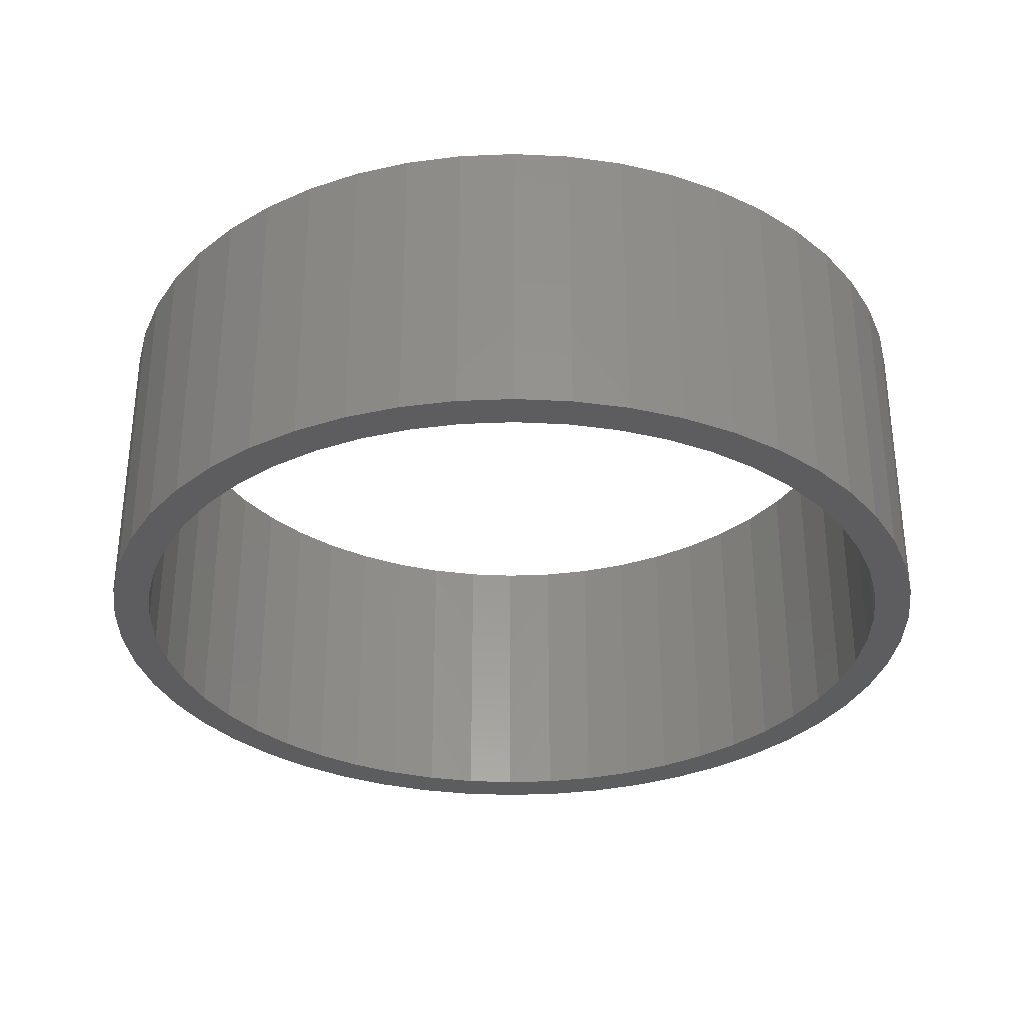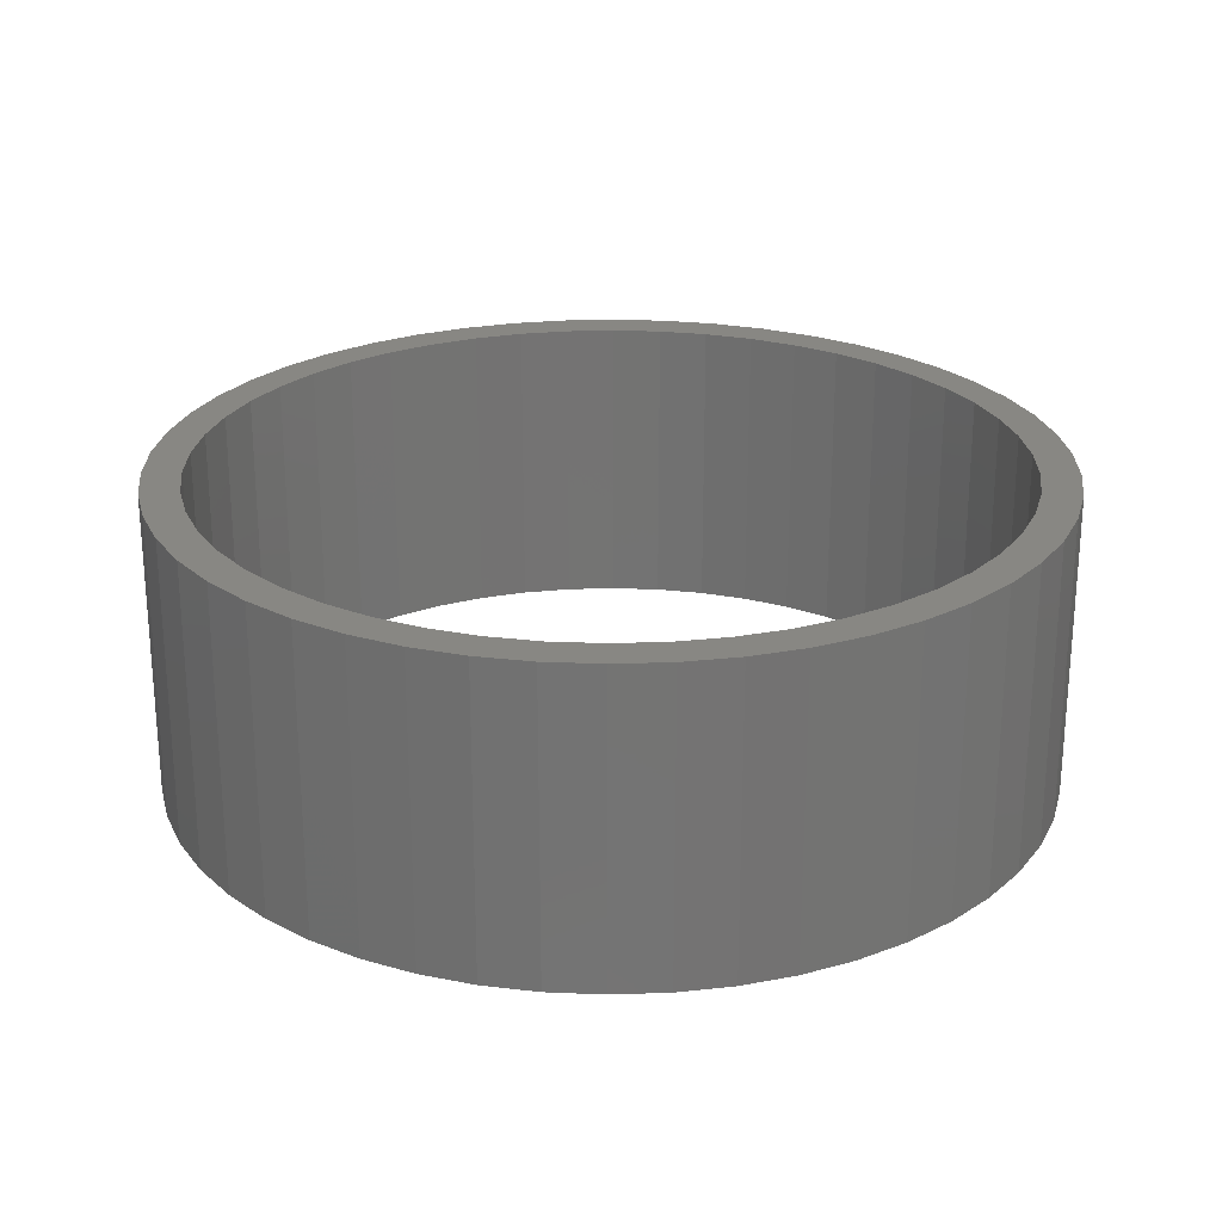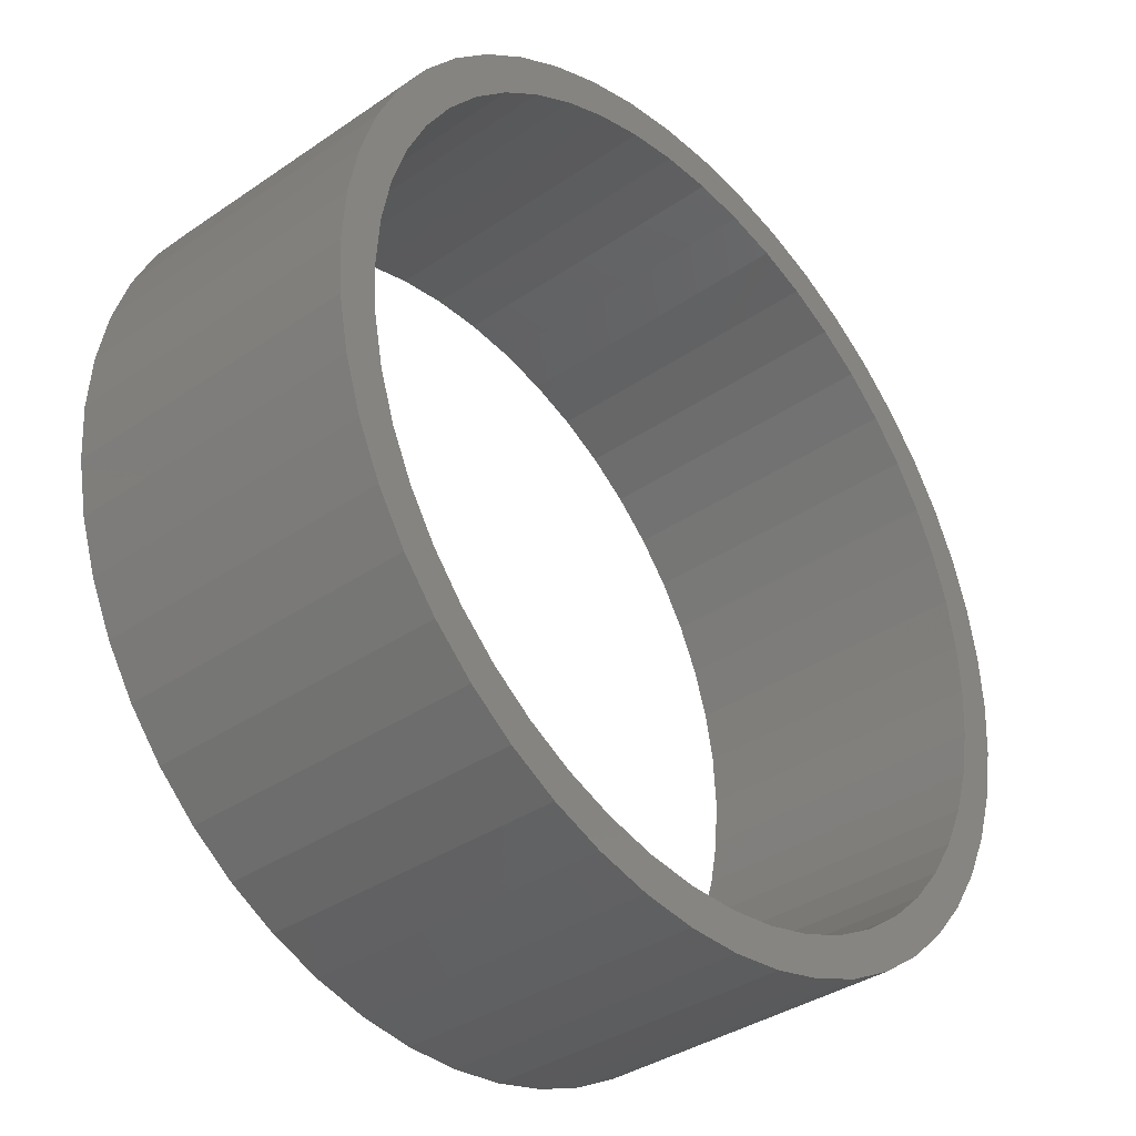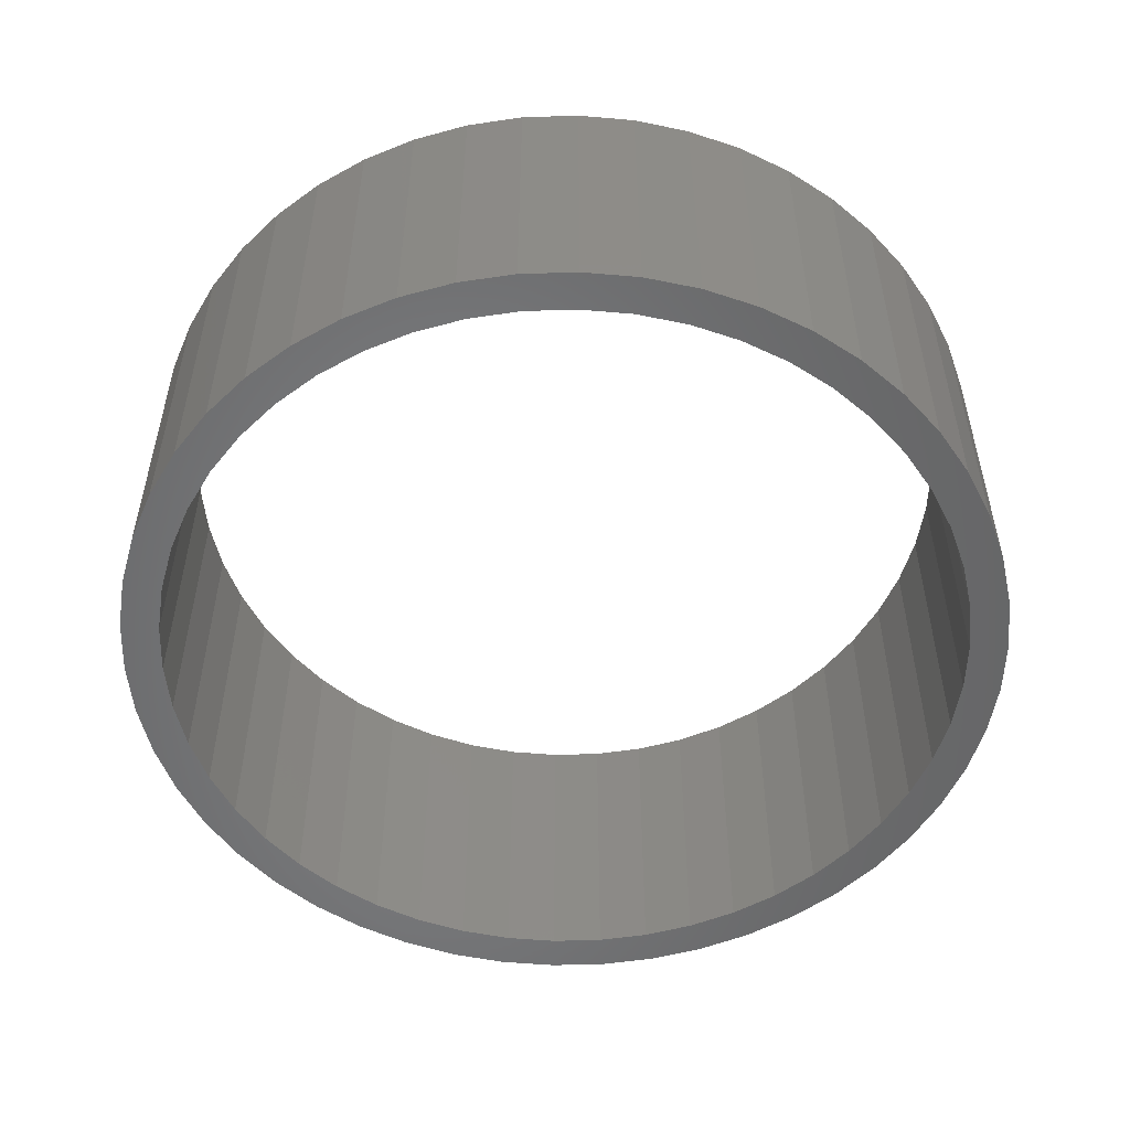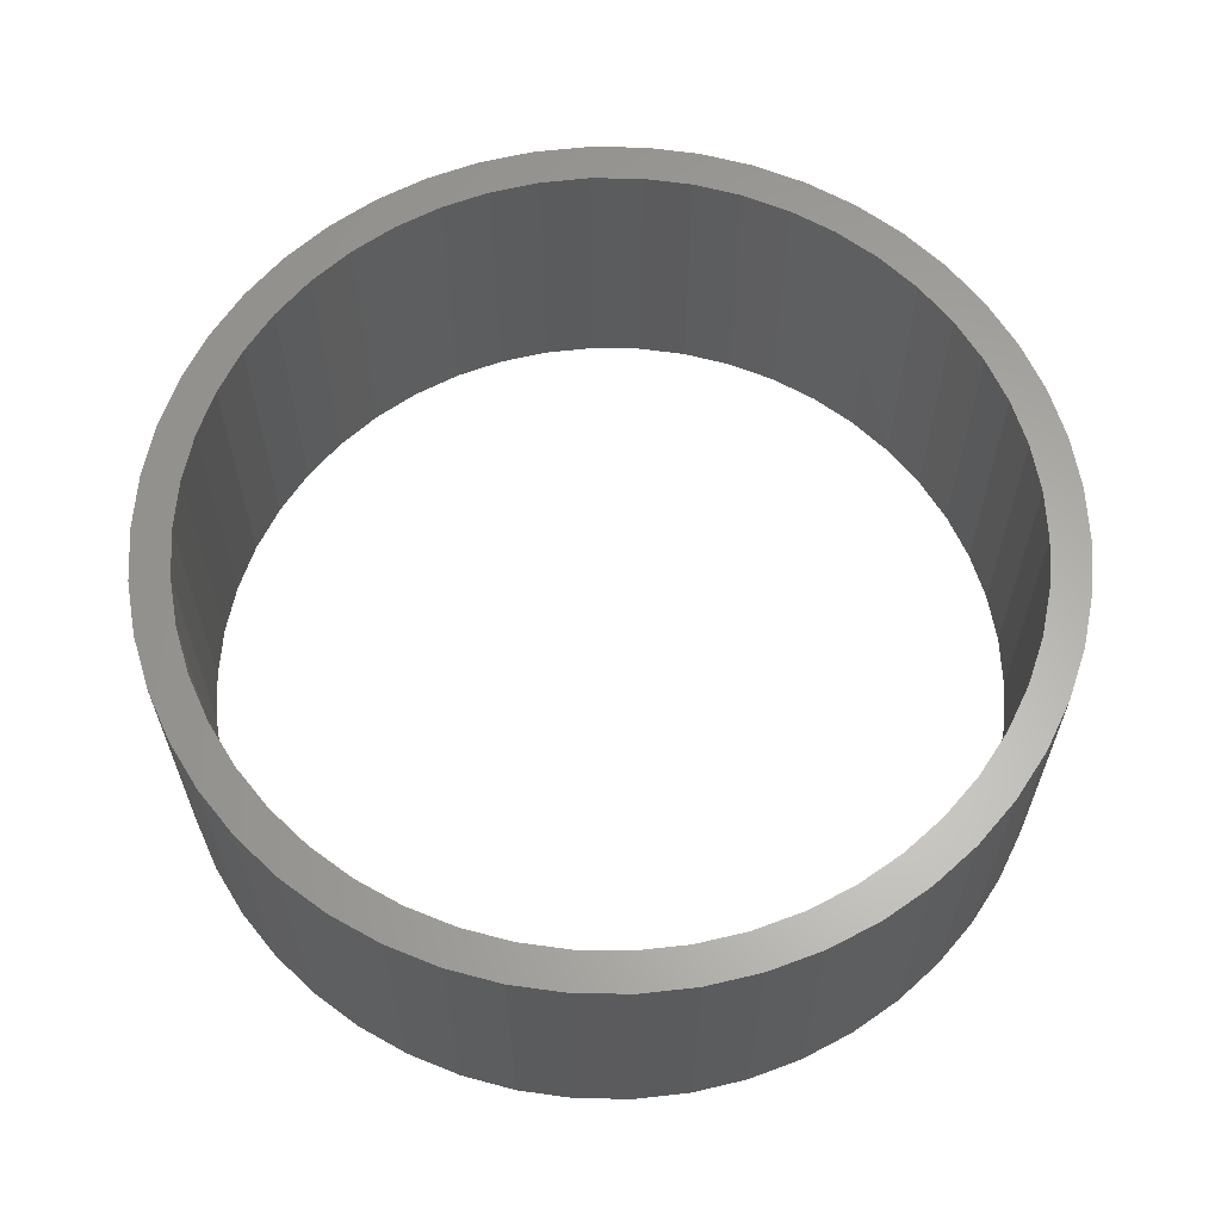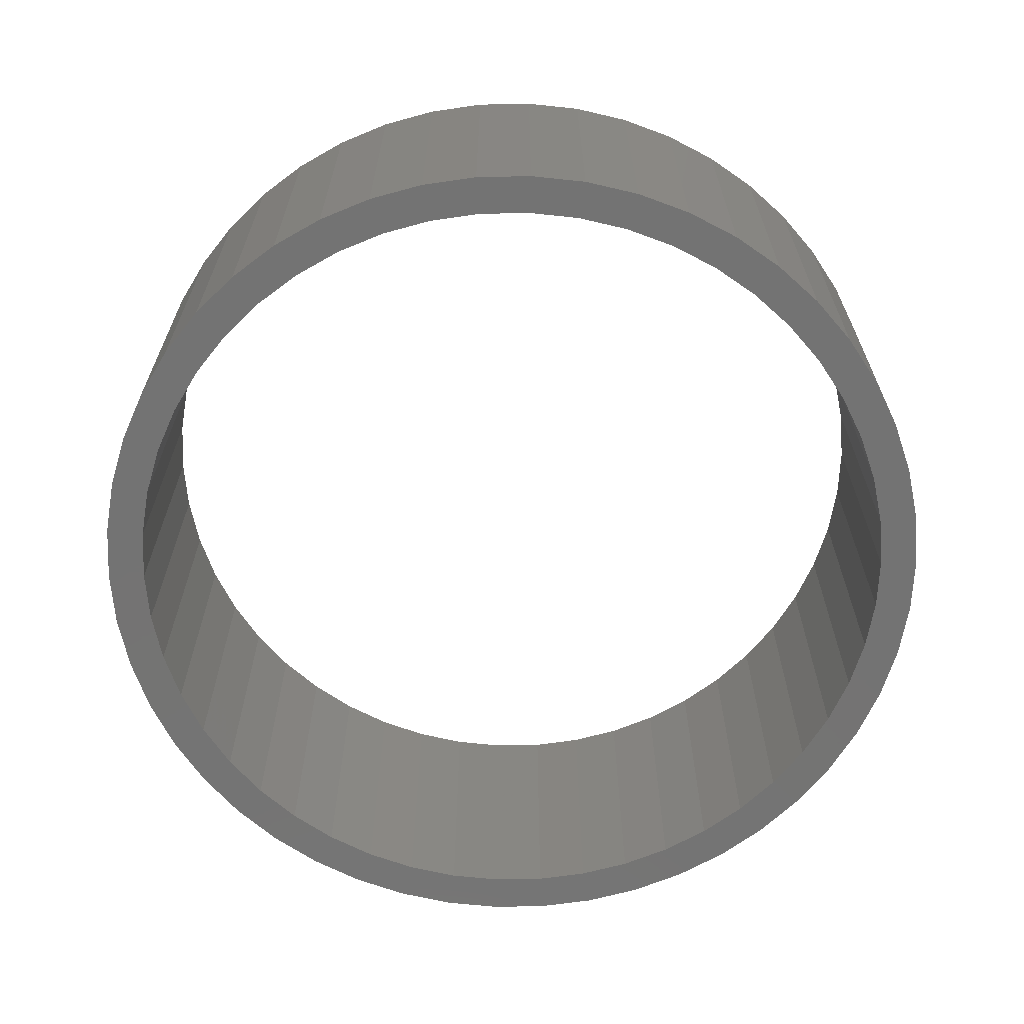
<metadata>
{"format":"stl","ext":"stl","renderer":"f3d","projection":"perspective","resolution":1024,"background":"white","views":[{"elev":-32.4,"azim":111.3,"up":"+Z"},{"elev":24.3,"azim":112.0,"up":"+Z"},{"elev":-36.7,"azim":-48.4,"up":"+Y"},{"elev":-52.9,"azim":117.1,"up":"+Z"},{"elev":62.8,"azim":-85.6,"up":"+Z"},{"elev":-65.7,"azim":-114.1,"up":"+Z"}]}
</metadata>
<code>
# stl→obj: 200 verts, 400 faces
v 5.75 0 2
v 5.705 0.7207 -2
v 5.705 0.7207 2
v 5.75 0 -2
v -5.75 0 -2
v -5.705 0.7207 2
v -5.705 0.7207 -2
v -5.75 0 2
v 0.361 5.739 -2
v -0.361 5.739 2
v 0.361 5.739 2
v -0.361 5.739 -2
v -0.361 -5.739 -2
v 0.361 -5.739 2
v -0.361 -5.739 2
v 0.361 -5.739 -2
v 4.192 3.936 -2
v 3.665 4.43 2
v 4.192 3.936 2
v 3.665 4.43 -2
v -3.665 4.43 -2
v -4.192 3.936 2
v -3.665 4.43 2
v -4.192 3.936 -2
v -1.777 5.469 -2
v -2.448 5.203 2
v -1.777 5.469 2
v -2.448 5.203 -2
v 5.346 2.117 2
v 5.039 2.77 -2
v 5.039 2.77 2
v 5.346 2.117 -2
v 5.569 1.43 -2
v 5.569 1.43 2
v 2.448 5.203 -2
v 1.777 5.469 2
v 2.448 5.203 2
v 1.777 5.469 -2
v 1.077 5.648 2
v 1.077 5.648 -2
v 3.081 4.855 -2
v 3.081 4.855 2
v -5.346 2.117 -2
v -5.039 2.77 2
v -5.039 2.77 -2
v -5.346 2.117 2
v -5.569 1.43 -2
v -5.569 1.43 2
v -1.077 5.648 2
v -1.077 5.648 -2
v 1.077 -5.648 2
v 1.077 -5.648 -2
v 4.652 3.38 2
v 4.652 3.38 -2
v -4.652 3.38 2
v -4.652 3.38 -2
v 5.25 0 2
v 5.209 0.658 2
v 5.705 -0.7207 2
v 5.085 1.306 2
v 5.209 -0.658 2
v 5.569 -1.43 2
v 4.881 1.933 2
v 4.601 2.529 2
v 4.247 3.086 2
v 3.827 3.594 2
v 3.346 4.045 2
v 2.813 4.433 2
v 2.235 4.75 2
v 1.622 4.993 2
v 0.9838 5.157 2
v 0.3296 5.24 2
v -0.3296 5.24 2
v -0.9838 5.157 2
v -1.622 4.993 2
v -2.235 4.75 2
v -2.813 4.433 2
v -3.081 4.855 2
v -3.346 4.045 2
v -3.827 3.594 2
v -4.247 3.086 2
v -4.601 2.529 2
v -4.881 1.933 2
v -5.085 1.306 2
v -5.209 0.658 2
v 5.085 -1.306 2
v 5.346 -2.117 2
v 4.881 -1.933 2
v 5.039 -2.77 2
v 4.601 -2.529 2
v 4.652 -3.38 2
v 4.247 -3.086 2
v 4.192 -3.936 2
v 3.827 -3.594 2
v 3.665 -4.43 2
v 3.346 -4.045 2
v 3.081 -4.855 2
v 2.813 -4.433 2
v 2.448 -5.203 2
v 2.235 -4.75 2
v 1.777 -5.469 2
v 1.622 -4.993 2
v 0.9838 -5.157 2
v 0.3296 -5.24 2
v -0.3296 -5.24 2
v -0.9838 -5.157 2
v -1.077 -5.648 2
v -1.622 -4.993 2
v -1.777 -5.469 2
v -2.235 -4.75 2
v -2.448 -5.203 2
v -2.813 -4.433 2
v -3.081 -4.855 2
v -3.346 -4.045 2
v -3.665 -4.43 2
v -3.827 -3.594 2
v -4.192 -3.936 2
v -4.247 -3.086 2
v -4.652 -3.38 2
v -4.601 -2.529 2
v -5.039 -2.77 2
v -4.881 -1.933 2
v -5.346 -2.117 2
v -5.085 -1.306 2
v -5.569 -1.43 2
v -5.209 -0.658 2
v -5.705 -0.7207 2
v -5.25 0 2
v -3.081 4.855 -2
v 5.705 -0.7207 -2
v 5.569 -1.43 -2
v -4.192 -3.936 -2
v -3.665 -4.43 -2
v -5.039 -2.77 -2
v -5.346 -2.117 -2
v -4.652 -3.38 -2
v 5.25 0 -2
v 5.209 -0.658 -2
v 5.085 -1.306 -2
v 5.346 -2.117 -2
v 5.209 0.658 -2
v 4.881 -1.933 -2
v 5.039 -2.77 -2
v 4.601 -2.529 -2
v 4.652 -3.38 -2
v 4.247 -3.086 -2
v 4.192 -3.936 -2
v 3.827 -3.594 -2
v 3.665 -4.43 -2
v 3.346 -4.045 -2
v 3.081 -4.855 -2
v 2.813 -4.433 -2
v 2.448 -5.203 -2
v 2.235 -4.75 -2
v 1.777 -5.469 -2
v 1.622 -4.993 -2
v 0.9838 -5.157 -2
v 0.3296 -5.24 -2
v -0.3296 -5.24 -2
v -0.9838 -5.157 -2
v -1.077 -5.648 -2
v -1.622 -4.993 -2
v -1.777 -5.469 -2
v -2.235 -4.75 -2
v -2.448 -5.203 -2
v -2.813 -4.433 -2
v -3.081 -4.855 -2
v -3.346 -4.045 -2
v -3.827 -3.594 -2
v -4.247 -3.086 -2
v -4.601 -2.529 -2
v -4.881 -1.933 -2
v -5.085 -1.306 -2
v -5.569 -1.43 -2
v -5.209 -0.658 -2
v 5.085 1.306 -2
v 4.881 1.933 -2
v 4.601 2.529 -2
v 4.247 3.086 -2
v 3.827 3.594 -2
v 3.346 4.045 -2
v 2.813 4.433 -2
v 2.235 4.75 -2
v 1.622 4.993 -2
v 0.9838 5.157 -2
v 0.3296 5.24 -2
v -0.3296 5.24 -2
v -0.9838 5.157 -2
v -1.622 4.993 -2
v -2.235 4.75 -2
v -2.813 4.433 -2
v -3.346 4.045 -2
v -3.827 3.594 -2
v -4.247 3.086 -2
v -4.601 2.529 -2
v -4.881 1.933 -2
v -5.085 1.306 -2
v -5.209 0.658 -2
v -5.25 0 -2
v -5.705 -0.7207 -2
f 1 2 3
f 2 1 4
f 5 6 7
f 6 5 8
f 9 10 11
f 10 9 12
f 13 14 15
f 14 13 16
f 17 18 19
f 18 17 20
f 21 22 23
f 22 21 24
f 25 26 27
f 26 25 28
f 29 30 31
f 30 29 32
f 3 33 34
f 33 3 2
f 35 36 37
f 36 35 38
f 38 39 36
f 39 38 40
f 41 37 42
f 37 41 35
f 43 44 45
f 44 43 46
f 47 46 43
f 46 47 48
f 12 49 10
f 49 12 50
f 16 51 14
f 51 16 52
f 34 32 29
f 32 34 33
f 53 17 19
f 17 53 54
f 31 54 53
f 54 31 30
f 40 11 39
f 11 40 9
f 20 42 18
f 42 20 41
f 45 55 56
f 55 45 44
f 56 22 24
f 22 56 55
f 7 48 47
f 48 7 6
f 57 1 3
f 58 3 34
f 1 57 59
f 60 34 29
f 61 59 57
f 59 61 62
f 3 58 57
f 34 60 58
f 63 29 31
f 29 63 60
f 64 31 53
f 31 64 63
f 53 65 64
f 19 65 53
f 19 66 65
f 18 66 19
f 18 67 66
f 42 67 18
f 42 68 67
f 37 68 42
f 37 69 68
f 36 69 37
f 36 70 69
f 39 70 36
f 39 71 70
f 11 71 39
f 11 72 71
f 11 73 72
f 10 73 11
f 10 74 73
f 49 74 10
f 49 75 74
f 27 75 49
f 27 76 75
f 26 76 27
f 26 77 76
f 78 77 26
f 78 79 77
f 23 79 78
f 23 80 79
f 22 80 23
f 22 81 80
f 55 81 22
f 81 55 82
f 44 82 55
f 82 44 83
f 46 83 44
f 83 46 84
f 84 48 85
f 48 84 46
f 86 62 61
f 62 86 87
f 88 87 86
f 87 88 89
f 90 89 88
f 89 90 91
f 92 91 90
f 92 93 91
f 94 93 92
f 94 95 93
f 96 95 94
f 96 97 95
f 98 97 96
f 98 99 97
f 100 99 98
f 100 101 99
f 102 101 100
f 102 51 101
f 103 51 102
f 103 14 51
f 104 14 103
f 105 14 104
f 105 15 14
f 106 15 105
f 106 107 15
f 108 107 106
f 108 109 107
f 110 109 108
f 110 111 109
f 112 111 110
f 112 113 111
f 114 113 112
f 114 115 113
f 116 115 114
f 116 117 115
f 118 117 116
f 119 118 120
f 118 119 117
f 121 120 122
f 120 121 119
f 123 122 124
f 125 124 126
f 122 123 121
f 127 126 128
f 6 85 48
f 85 6 128
f 124 125 123
f 8 128 6
f 126 127 125
f 128 8 127
f 28 78 26
f 78 28 129
f 129 23 78
f 23 129 21
f 50 27 49
f 27 50 25
f 59 4 1
f 4 59 130
f 62 130 59
f 130 62 131
f 132 115 117
f 115 132 133
f 134 123 135
f 123 134 121
f 136 121 134
f 121 136 119
f 137 4 130
f 138 130 131
f 4 137 2
f 139 131 140
f 141 2 137
f 2 141 33
f 130 138 137
f 131 139 138
f 142 140 143
f 140 142 139
f 144 143 145
f 143 144 142
f 145 146 144
f 147 146 145
f 147 148 146
f 149 148 147
f 149 150 148
f 151 150 149
f 151 152 150
f 153 152 151
f 153 154 152
f 155 154 153
f 155 156 154
f 52 156 155
f 52 157 156
f 16 157 52
f 16 158 157
f 16 159 158
f 13 159 16
f 13 160 159
f 161 160 13
f 161 162 160
f 163 162 161
f 163 164 162
f 165 164 163
f 165 166 164
f 167 166 165
f 167 168 166
f 133 168 167
f 133 169 168
f 132 169 133
f 132 170 169
f 136 170 132
f 170 136 171
f 134 171 136
f 171 134 172
f 135 172 134
f 172 135 173
f 173 174 175
f 174 173 135
f 176 33 141
f 33 176 32
f 177 32 176
f 32 177 30
f 178 30 177
f 30 178 54
f 179 54 178
f 179 17 54
f 180 17 179
f 180 20 17
f 181 20 180
f 181 41 20
f 182 41 181
f 182 35 41
f 183 35 182
f 183 38 35
f 184 38 183
f 184 40 38
f 185 40 184
f 185 9 40
f 186 9 185
f 187 9 186
f 187 12 9
f 188 12 187
f 188 50 12
f 189 50 188
f 189 25 50
f 190 25 189
f 190 28 25
f 191 28 190
f 191 129 28
f 192 129 191
f 192 21 129
f 193 21 192
f 193 24 21
f 194 24 193
f 56 194 195
f 194 56 24
f 45 195 196
f 195 45 56
f 43 196 197
f 47 197 198
f 196 43 45
f 7 198 199
f 200 175 174
f 175 200 199
f 197 47 43
f 5 199 200
f 198 7 47
f 199 5 7
f 153 97 99
f 97 153 151
f 89 140 87
f 140 89 143
f 132 119 136
f 119 132 117
f 135 125 174
f 125 135 123
f 149 93 95
f 93 149 147
f 155 99 101
f 99 155 153
f 52 101 51
f 101 52 155
f 91 143 89
f 143 91 145
f 93 145 91
f 145 93 147
f 87 131 62
f 131 87 140
f 161 15 107
f 15 161 13
f 165 109 111
f 109 165 163
f 133 113 115
f 113 133 167
f 174 127 200
f 127 174 125
f 200 8 5
f 8 200 127
f 151 95 97
f 95 151 149
f 163 107 109
f 107 163 161
f 167 111 113
f 111 167 165
f 137 58 141
f 58 137 57
f 128 198 85
f 198 128 199
f 187 72 73
f 72 187 186
f 158 105 104
f 105 158 159
f 181 66 67
f 66 181 180
f 193 79 80
f 79 193 192
f 190 75 76
f 75 190 189
f 177 64 178
f 64 177 63
f 141 60 176
f 60 141 58
f 184 69 70
f 69 184 183
f 183 68 69
f 68 183 182
f 83 195 82
f 195 83 196
f 191 76 77
f 76 191 190
f 189 74 75
f 74 189 188
f 157 104 103
f 104 157 158
f 154 102 100
f 102 154 156
f 176 63 177
f 63 176 60
f 179 66 180
f 66 179 65
f 178 65 179
f 65 178 64
f 185 70 71
f 70 185 184
f 186 71 72
f 71 186 185
f 182 67 68
f 67 182 181
f 82 194 81
f 194 82 195
f 81 193 80
f 193 81 194
f 84 196 83
f 196 84 197
f 85 197 84
f 197 85 198
f 192 77 79
f 77 192 191
f 188 73 74
f 73 188 187
f 139 61 138
f 61 139 86
f 168 116 114
f 116 168 169
f 120 172 122
f 172 120 171
f 118 171 120
f 171 118 170
f 152 100 98
f 100 152 154
f 148 92 146
f 92 148 94
f 144 88 142
f 88 144 90
f 138 57 137
f 57 138 61
f 116 170 118
f 170 116 169
f 124 175 126
f 175 124 173
f 126 199 128
f 199 126 175
f 122 173 124
f 173 122 172
f 150 98 96
f 98 150 152
f 156 103 102
f 103 156 157
f 146 90 144
f 90 146 92
f 142 86 139
f 86 142 88
f 159 106 105
f 106 159 160
f 164 112 110
f 112 164 166
f 148 96 94
f 96 148 150
f 160 108 106
f 108 160 162
f 162 110 108
f 110 162 164
f 166 114 112
f 114 166 168

</code>
